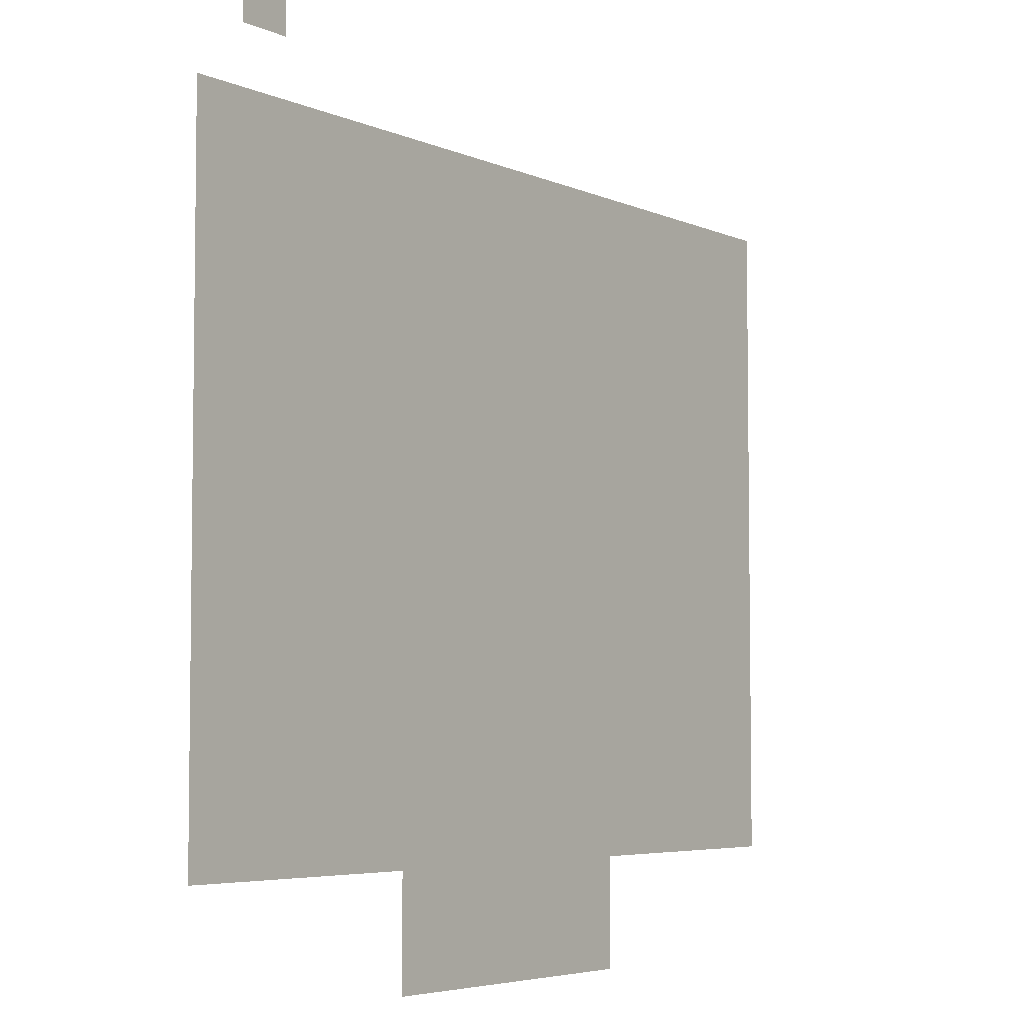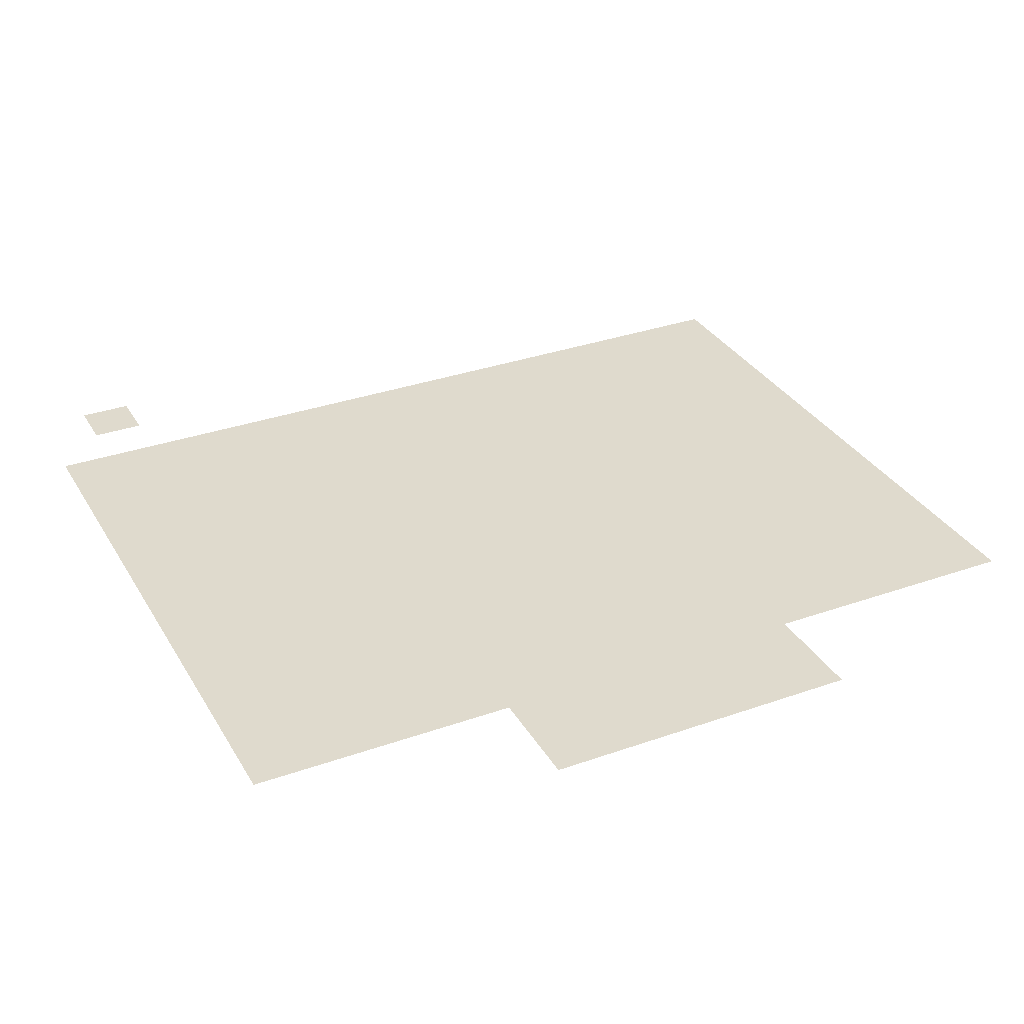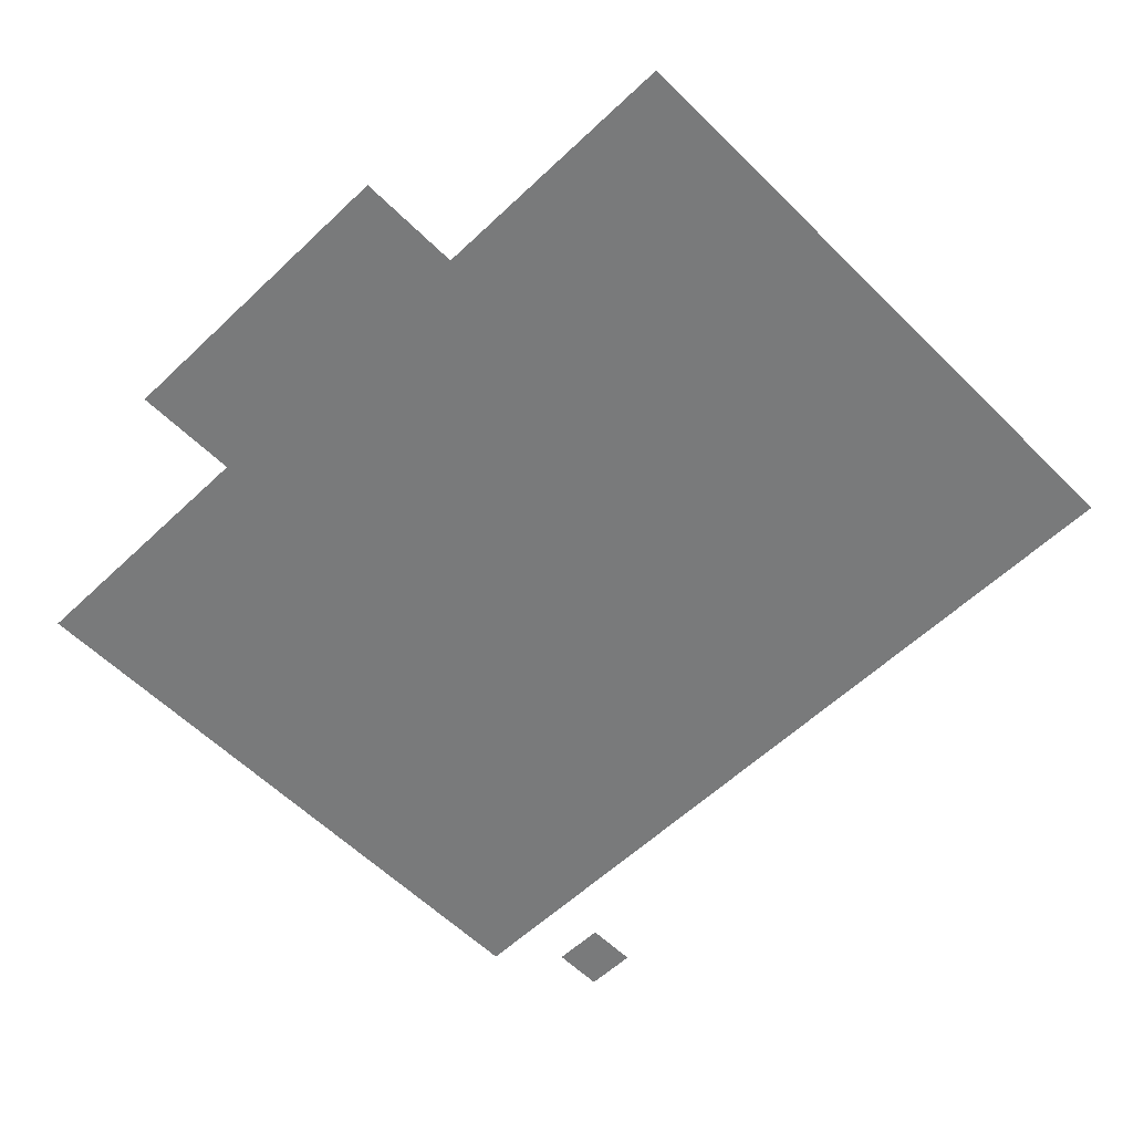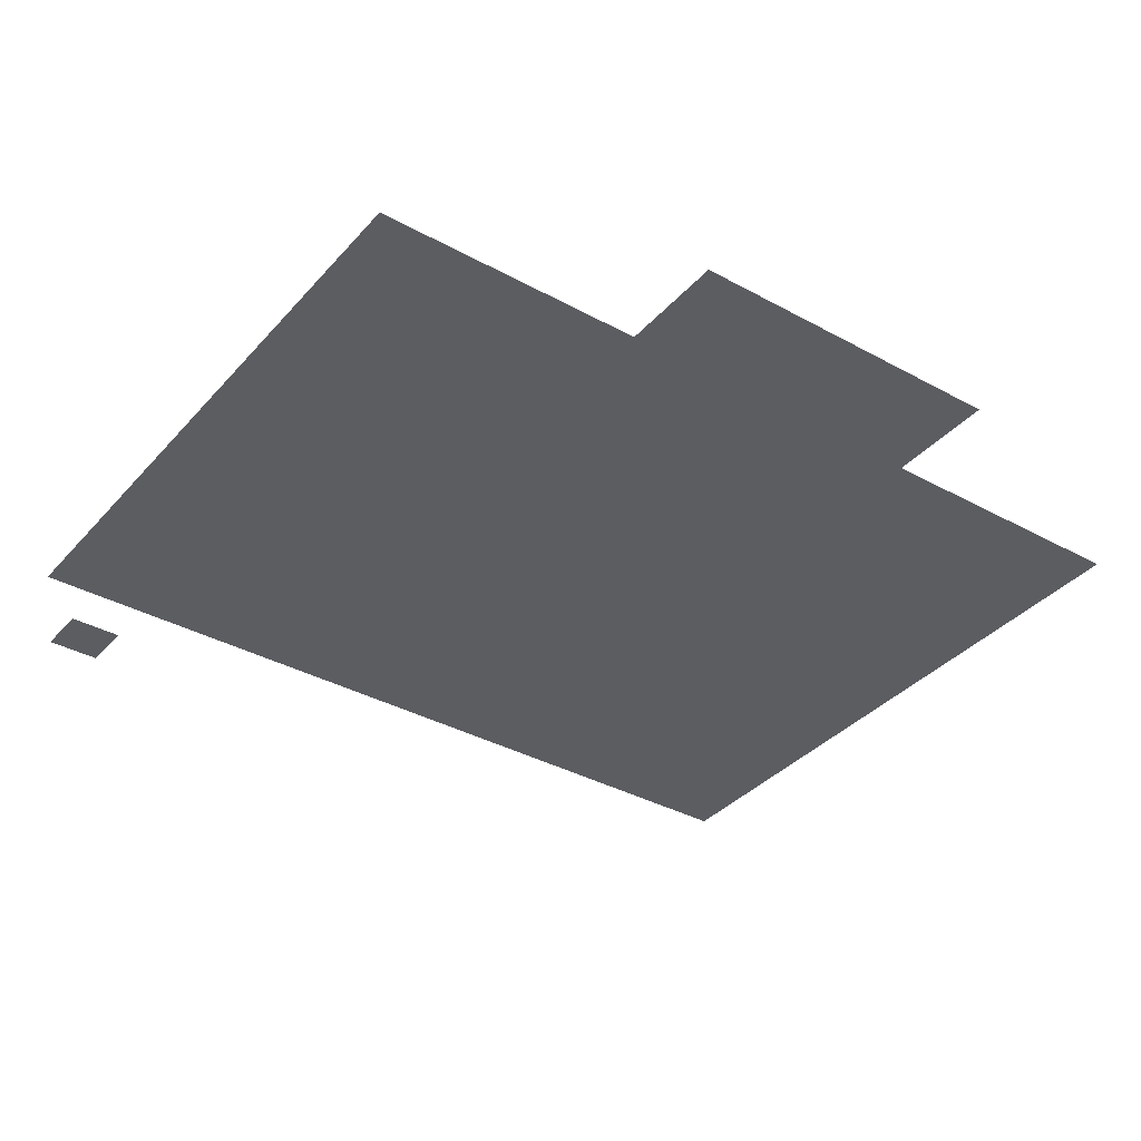
<metadata>
{"format":"obj","ext":"obj","renderer":"f3d","projection":"perspective","resolution":1024,"background":"white","views":[{"elev":-5.0,"azim":-54.1,"up":"+Y"},{"elev":32.6,"azim":-26.1,"up":"+Z"},{"elev":-58.0,"azim":44.4,"up":"+Z"},{"elev":-36.1,"azim":-35.7,"up":"+Z"}]}
</metadata>
<code>
v -142 -126 0
v -144 -126 0
v -144 -124 0
v -142 -124 0
v -114 -130 0
v -116 -130 0
v -116 -128 0
v -114 -128 0
v -116 -130 0
v -118 -130 0
v -118 -128 0
v -116 -128 0
v -118 -130 0
v -120 -130 0
v -120 -128 0
v -118 -128 0
v -120 -130 0
v -122 -130 0
v -122 -128 0
v -120 -128 0
v -122 -130 0
v -124 -130 0
v -124 -128 0
v -122 -128 0
v -124 -130 0
v -126 -130 0
v -126 -128 0
v -124 -128 0
v -126 -130 0
v -128 -130 0
v -128 -128 0
v -126 -128 0
v -128 -130 0
v -130 -130 0
v -130 -128 0
v -128 -128 0
v -130 -130 0
v -132 -130 0
v -132 -128 0
v -130 -128 0
v -132 -130 0
v -134 -130 0
v -134 -128 0
v -132 -128 0
v -134 -130 0
v -136 -130 0
v -136 -128 0
v -134 -128 0
v -136 -130 0
v -138 -130 0
v -138 -128 0
v -136 -128 0
v -138 -130 0
v -140 -130 0
v -140 -128 0
v -138 -128 0
v -140 -130 0
v -142 -130 0
v -142 -128 0
v -140 -128 0
v -142 -130 0
v -144 -130 0
v -144 -128 0
v -142 -128 0
v -144 -130 0
v -146 -130 0
v -146 -128 0
v -144 -128 0
v -114 -132 0
v -116 -132 0
v -116 -130 0
v -114 -130 0
v -116 -132 0
v -118 -132 0
v -118 -130 0
v -116 -130 0
v -118 -132 0
v -120 -132 0
v -120 -130 0
v -118 -130 0
v -120 -132 0
v -122 -132 0
v -122 -130 0
v -120 -130 0
v -122 -132 0
v -124 -132 0
v -124 -130 0
v -122 -130 0
v -124 -132 0
v -126 -132 0
v -126 -130 0
v -124 -130 0
v -126 -132 0
v -128 -132 0
v -128 -130 0
v -126 -130 0
v -128 -132 0
v -130 -132 0
v -130 -130 0
v -128 -130 0
v -130 -132 0
v -132 -132 0
v -132 -130 0
v -130 -130 0
v -132 -132 0
v -134 -132 0
v -134 -130 0
v -132 -130 0
v -134 -132 0
v -136 -132 0
v -136 -130 0
v -134 -130 0
v -136 -132 0
v -138 -132 0
v -138 -130 0
v -136 -130 0
v -138 -132 0
v -140 -132 0
v -140 -130 0
v -138 -130 0
v -140 -132 0
v -142 -132 0
v -142 -130 0
v -140 -130 0
v -142 -132 0
v -144 -132 0
v -144 -130 0
v -142 -130 0
v -144 -132 0
v -146 -132 0
v -146 -130 0
v -144 -130 0
v -114 -134 0
v -116 -134 0
v -116 -132 0
v -114 -132 0
v -116 -134 0
v -118 -134 0
v -118 -132 0
v -116 -132 0
v -118 -134 0
v -120 -134 0
v -120 -132 0
v -118 -132 0
v -120 -134 0
v -122 -134 0
v -122 -132 0
v -120 -132 0
v -122 -134 0
v -124 -134 0
v -124 -132 0
v -122 -132 0
v -124 -134 0
v -126 -134 0
v -126 -132 0
v -124 -132 0
v -126 -134 0
v -128 -134 0
v -128 -132 0
v -126 -132 0
v -128 -134 0
v -130 -134 0
v -130 -132 0
v -128 -132 0
v -130 -134 0
v -132 -134 0
v -132 -132 0
v -130 -132 0
v -132 -134 0
v -134 -134 0
v -134 -132 0
v -132 -132 0
v -134 -134 0
v -136 -134 0
v -136 -132 0
v -134 -132 0
v -136 -134 0
v -138 -134 0
v -138 -132 0
v -136 -132 0
v -138 -134 0
v -140 -134 0
v -140 -132 0
v -138 -132 0
v -140 -134 0
v -142 -134 0
v -142 -132 0
v -140 -132 0
v -142 -134 0
v -144 -134 0
v -144 -132 0
v -142 -132 0
v -144 -134 0
v -146 -134 0
v -146 -132 0
v -144 -132 0
v -114 -136 0
v -116 -136 0
v -116 -134 0
v -114 -134 0
v -116 -136 0
v -118 -136 0
v -118 -134 0
v -116 -134 0
v -118 -136 0
v -120 -136 0
v -120 -134 0
v -118 -134 0
v -120 -136 0
v -122 -136 0
v -122 -134 0
v -120 -134 0
v -122 -136 0
v -124 -136 0
v -124 -134 0
v -122 -134 0
v -124 -136 0
v -126 -136 0
v -126 -134 0
v -124 -134 0
v -126 -136 0
v -128 -136 0
v -128 -134 0
v -126 -134 0
v -128 -136 0
v -130 -136 0
v -130 -134 0
v -128 -134 0
v -130 -136 0
v -132 -136 0
v -132 -134 0
v -130 -134 0
v -132 -136 0
v -134 -136 0
v -134 -134 0
v -132 -134 0
v -134 -136 0
v -136 -136 0
v -136 -134 0
v -134 -134 0
v -136 -136 0
v -138 -136 0
v -138 -134 0
v -136 -134 0
v -138 -136 0
v -140 -136 0
v -140 -134 0
v -138 -134 0
v -140 -136 0
v -142 -136 0
v -142 -134 0
v -140 -134 0
v -142 -136 0
v -144 -136 0
v -144 -134 0
v -142 -134 0
v -144 -136 0
v -146 -136 0
v -146 -134 0
v -144 -134 0
v -114 -138 0
v -116 -138 0
v -116 -136 0
v -114 -136 0
v -116 -138 0
v -118 -138 0
v -118 -136 0
v -116 -136 0
v -118 -138 0
v -120 -138 0
v -120 -136 0
v -118 -136 0
v -120 -138 0
v -122 -138 0
v -122 -136 0
v -120 -136 0
v -122 -138 0
v -124 -138 0
v -124 -136 0
v -122 -136 0
v -124 -138 0
v -126 -138 0
v -126 -136 0
v -124 -136 0
v -126 -138 0
v -128 -138 0
v -128 -136 0
v -126 -136 0
v -128 -138 0
v -130 -138 0
v -130 -136 0
v -128 -136 0
v -130 -138 0
v -132 -138 0
v -132 -136 0
v -130 -136 0
v -132 -138 0
v -134 -138 0
v -134 -136 0
v -132 -136 0
v -134 -138 0
v -136 -138 0
v -136 -136 0
v -134 -136 0
v -136 -138 0
v -138 -138 0
v -138 -136 0
v -136 -136 0
v -138 -138 0
v -140 -138 0
v -140 -136 0
v -138 -136 0
v -140 -138 0
v -142 -138 0
v -142 -136 0
v -140 -136 0
v -142 -138 0
v -144 -138 0
v -144 -136 0
v -142 -136 0
v -144 -138 0
v -146 -138 0
v -146 -136 0
v -144 -136 0
v -114 -140 0
v -116 -140 0
v -116 -138 0
v -114 -138 0
v -116 -140 0
v -118 -140 0
v -118 -138 0
v -116 -138 0
v -118 -140 0
v -120 -140 0
v -120 -138 0
v -118 -138 0
v -120 -140 0
v -122 -140 0
v -122 -138 0
v -120 -138 0
v -122 -140 0
v -124 -140 0
v -124 -138 0
v -122 -138 0
v -124 -140 0
v -126 -140 0
v -126 -138 0
v -124 -138 0
v -126 -140 0
v -128 -140 0
v -128 -138 0
v -126 -138 0
v -128 -140 0
v -130 -140 0
v -130 -138 0
v -128 -138 0
v -130 -140 0
v -132 -140 0
v -132 -138 0
v -130 -138 0
v -132 -140 0
v -134 -140 0
v -134 -138 0
v -132 -138 0
v -134 -140 0
v -136 -140 0
v -136 -138 0
v -134 -138 0
v -136 -140 0
v -138 -140 0
v -138 -138 0
v -136 -138 0
v -138 -140 0
v -140 -140 0
v -140 -138 0
v -138 -138 0
v -140 -140 0
v -142 -140 0
v -142 -138 0
v -140 -138 0
v -142 -140 0
v -144 -140 0
v -144 -138 0
v -142 -138 0
v -144 -140 0
v -146 -140 0
v -146 -138 0
v -144 -138 0
v -114 -142 0
v -116 -142 0
v -116 -140 0
v -114 -140 0
v -116 -142 0
v -118 -142 0
v -118 -140 0
v -116 -140 0
v -118 -142 0
v -120 -142 0
v -120 -140 0
v -118 -140 0
v -120 -142 0
v -122 -142 0
v -122 -140 0
v -120 -140 0
v -122 -142 0
v -124 -142 0
v -124 -140 0
v -122 -140 0
v -124 -142 0
v -126 -142 0
v -126 -140 0
v -124 -140 0
v -126 -142 0
v -128 -142 0
v -128 -140 0
v -126 -140 0
v -128 -142 0
v -130 -142 0
v -130 -140 0
v -128 -140 0
v -130 -142 0
v -132 -142 0
v -132 -140 0
v -130 -140 0
v -132 -142 0
v -134 -142 0
v -134 -140 0
v -132 -140 0
v -134 -142 0
v -136 -142 0
v -136 -140 0
v -134 -140 0
v -136 -142 0
v -138 -142 0
v -138 -140 0
v -136 -140 0
v -138 -142 0
v -140 -142 0
v -140 -140 0
v -138 -140 0
v -140 -142 0
v -142 -142 0
v -142 -140 0
v -140 -140 0
v -142 -142 0
v -144 -142 0
v -144 -140 0
v -142 -140 0
v -144 -142 0
v -146 -142 0
v -146 -140 0
v -144 -140 0
v -114 -144 0
v -116 -144 0
v -116 -142 0
v -114 -142 0
v -116 -144 0
v -118 -144 0
v -118 -142 0
v -116 -142 0
v -118 -144 0
v -120 -144 0
v -120 -142 0
v -118 -142 0
v -120 -144 0
v -122 -144 0
v -122 -142 0
v -120 -142 0
v -122 -144 0
v -124 -144 0
v -124 -142 0
v -122 -142 0
v -124 -144 0
v -126 -144 0
v -126 -142 0
v -124 -142 0
v -126 -144 0
v -128 -144 0
v -128 -142 0
v -126 -142 0
v -128 -144 0
v -130 -144 0
v -130 -142 0
v -128 -142 0
v -130 -144 0
v -132 -144 0
v -132 -142 0
v -130 -142 0
v -132 -144 0
v -134 -144 0
v -134 -142 0
v -132 -142 0
v -134 -144 0
v -136 -144 0
v -136 -142 0
v -134 -142 0
v -136 -144 0
v -138 -144 0
v -138 -142 0
v -136 -142 0
v -138 -144 0
v -140 -144 0
v -140 -142 0
v -138 -142 0
v -140 -144 0
v -142 -144 0
v -142 -142 0
v -140 -142 0
v -142 -144 0
v -144 -144 0
v -144 -142 0
v -142 -142 0
v -144 -144 0
v -146 -144 0
v -146 -142 0
v -144 -142 0
v -114 -146 0
v -116 -146 0
v -116 -144 0
v -114 -144 0
v -116 -146 0
v -118 -146 0
v -118 -144 0
v -116 -144 0
v -118 -146 0
v -120 -146 0
v -120 -144 0
v -118 -144 0
v -120 -146 0
v -122 -146 0
v -122 -144 0
v -120 -144 0
v -122 -146 0
v -124 -146 0
v -124 -144 0
v -122 -144 0
v -124 -146 0
v -126 -146 0
v -126 -144 0
v -124 -144 0
v -126 -146 0
v -128 -146 0
v -128 -144 0
v -126 -144 0
v -128 -146 0
v -130 -146 0
v -130 -144 0
v -128 -144 0
v -130 -146 0
v -132 -146 0
v -132 -144 0
v -130 -144 0
v -132 -146 0
v -134 -146 0
v -134 -144 0
v -132 -144 0
v -134 -146 0
v -136 -146 0
v -136 -144 0
v -134 -144 0
v -136 -146 0
v -138 -146 0
v -138 -144 0
v -136 -144 0
v -138 -146 0
v -140 -146 0
v -140 -144 0
v -138 -144 0
v -140 -146 0
v -142 -146 0
v -142 -144 0
v -140 -144 0
v -142 -146 0
v -144 -146 0
v -144 -144 0
v -142 -144 0
v -144 -146 0
v -146 -146 0
v -146 -144 0
v -144 -144 0
v -114 -148 0
v -116 -148 0
v -116 -146 0
v -114 -146 0
v -116 -148 0
v -118 -148 0
v -118 -146 0
v -116 -146 0
v -118 -148 0
v -120 -148 0
v -120 -146 0
v -118 -146 0
v -120 -148 0
v -122 -148 0
v -122 -146 0
v -120 -146 0
v -122 -148 0
v -124 -148 0
v -124 -146 0
v -122 -146 0
v -124 -148 0
v -126 -148 0
v -126 -146 0
v -124 -146 0
v -126 -148 0
v -128 -148 0
v -128 -146 0
v -126 -146 0
v -128 -148 0
v -130 -148 0
v -130 -146 0
v -128 -146 0
v -130 -148 0
v -132 -148 0
v -132 -146 0
v -130 -146 0
v -132 -148 0
v -134 -148 0
v -134 -146 0
v -132 -146 0
v -134 -148 0
v -136 -148 0
v -136 -146 0
v -134 -146 0
v -136 -148 0
v -138 -148 0
v -138 -146 0
v -136 -146 0
v -138 -148 0
v -140 -148 0
v -140 -146 0
v -138 -146 0
v -140 -148 0
v -142 -148 0
v -142 -146 0
v -140 -146 0
v -142 -148 0
v -144 -148 0
v -144 -146 0
v -142 -146 0
v -144 -148 0
v -146 -148 0
v -146 -146 0
v -144 -146 0
v -114 -150 0
v -116 -150 0
v -116 -148 0
v -114 -148 0
v -116 -150 0
v -118 -150 0
v -118 -148 0
v -116 -148 0
v -118 -150 0
v -120 -150 0
v -120 -148 0
v -118 -148 0
v -120 -150 0
v -122 -150 0
v -122 -148 0
v -120 -148 0
v -122 -150 0
v -124 -150 0
v -124 -148 0
v -122 -148 0
v -124 -150 0
v -126 -150 0
v -126 -148 0
v -124 -148 0
v -126 -150 0
v -128 -150 0
v -128 -148 0
v -126 -148 0
v -128 -150 0
v -130 -150 0
v -130 -148 0
v -128 -148 0
v -130 -150 0
v -132 -150 0
v -132 -148 0
v -130 -148 0
v -132 -150 0
v -134 -150 0
v -134 -148 0
v -132 -148 0
v -134 -150 0
v -136 -150 0
v -136 -148 0
v -134 -148 0
v -136 -150 0
v -138 -150 0
v -138 -148 0
v -136 -148 0
v -138 -150 0
v -140 -150 0
v -140 -148 0
v -138 -148 0
v -140 -150 0
v -142 -150 0
v -142 -148 0
v -140 -148 0
v -142 -150 0
v -144 -150 0
v -144 -148 0
v -142 -148 0
v -144 -150 0
v -146 -150 0
v -146 -148 0
v -144 -148 0
v -114 -152 0
v -116 -152 0
v -116 -150 0
v -114 -150 0
v -116 -152 0
v -118 -152 0
v -118 -150 0
v -116 -150 0
v -118 -152 0
v -120 -152 0
v -120 -150 0
v -118 -150 0
v -120 -152 0
v -122 -152 0
v -122 -150 0
v -120 -150 0
v -122 -152 0
v -124 -152 0
v -124 -150 0
v -122 -150 0
v -124 -152 0
v -126 -152 0
v -126 -150 0
v -124 -150 0
v -126 -152 0
v -128 -152 0
v -128 -150 0
v -126 -150 0
v -128 -152 0
v -130 -152 0
v -130 -150 0
v -128 -150 0
v -130 -152 0
v -132 -152 0
v -132 -150 0
v -130 -150 0
v -132 -152 0
v -134 -152 0
v -134 -150 0
v -132 -150 0
v -134 -152 0
v -136 -152 0
v -136 -150 0
v -134 -150 0
v -136 -152 0
v -138 -152 0
v -138 -150 0
v -136 -150 0
v -138 -152 0
v -140 -152 0
v -140 -150 0
v -138 -150 0
v -140 -152 0
v -142 -152 0
v -142 -150 0
v -140 -150 0
v -142 -152 0
v -144 -152 0
v -144 -150 0
v -142 -150 0
v -144 -152 0
v -146 -152 0
v -146 -150 0
v -144 -150 0
v -124 -154 0
v -126 -154 0
v -126 -152 0
v -124 -152 0
v -126 -154 0
v -128 -154 0
v -128 -152 0
v -126 -152 0
v -128 -154 0
v -130 -154 0
v -130 -152 0
v -128 -152 0
v -130 -154 0
v -132 -154 0
v -132 -152 0
v -130 -152 0
v -132 -154 0
v -134 -154 0
v -134 -152 0
v -132 -152 0
v -134 -154 0
v -136 -154 0
v -136 -152 0
v -134 -152 0
v -124 -156 0
v -126 -156 0
v -126 -154 0
v -124 -154 0
v -126 -156 0
v -128 -156 0
v -128 -154 0
v -126 -154 0
v -128 -156 0
v -130 -156 0
v -130 -154 0
v -128 -154 0
v -130 -156 0
v -132 -156 0
v -132 -154 0
v -130 -154 0
v -132 -156 0
v -134 -156 0
v -134 -154 0
v -132 -154 0
v -134 -156 0
v -136 -156 0
v -136 -154 0
v -134 -154 0
g bigmap_mesh_0023
f 1 2 3 4
f 5 6 7 8
f 9 10 11 12
f 13 14 15 16
f 17 18 19 20
f 21 22 23 24
f 25 26 27 28
f 29 30 31 32
f 33 34 35 36
f 37 38 39 40
f 41 42 43 44
f 45 46 47 48
f 49 50 51 52
f 53 54 55 56
f 57 58 59 60
f 61 62 63 64
f 65 66 67 68
f 69 70 71 72
f 73 74 75 76
f 77 78 79 80
f 81 82 83 84
f 85 86 87 88
f 89 90 91 92
f 93 94 95 96
f 97 98 99 100
f 101 102 103 104
f 105 106 107 108
f 109 110 111 112
f 113 114 115 116
f 117 118 119 120
f 121 122 123 124
f 125 126 127 128
f 129 130 131 132
f 133 134 135 136
f 137 138 139 140
f 141 142 143 144
f 145 146 147 148
f 149 150 151 152
f 153 154 155 156
f 157 158 159 160
f 161 162 163 164
f 165 166 167 168
f 169 170 171 172
f 173 174 175 176
f 177 178 179 180
f 181 182 183 184
f 185 186 187 188
f 189 190 191 192
f 193 194 195 196
f 197 198 199 200
f 201 202 203 204
f 205 206 207 208
f 209 210 211 212
f 213 214 215 216
f 217 218 219 220
f 221 222 223 224
f 225 226 227 228
f 229 230 231 232
f 233 234 235 236
f 237 238 239 240
f 241 242 243 244
f 245 246 247 248
f 249 250 251 252
f 253 254 255 256
f 257 258 259 260
f 261 262 263 264
f 265 266 267 268
f 269 270 271 272
f 273 274 275 276
f 277 278 279 280
f 281 282 283 284
f 285 286 287 288
f 289 290 291 292
f 293 294 295 296
f 297 298 299 300
f 301 302 303 304
f 305 306 307 308
f 309 310 311 312
f 313 314 315 316
f 317 318 319 320
f 321 322 323 324
f 325 326 327 328
f 329 330 331 332
f 333 334 335 336
f 337 338 339 340
f 341 342 343 344
f 345 346 347 348
f 349 350 351 352
f 353 354 355 356
f 357 358 359 360
f 361 362 363 364
f 365 366 367 368
f 369 370 371 372
f 373 374 375 376
f 377 378 379 380
f 381 382 383 384
f 385 386 387 388
f 389 390 391 392
f 393 394 395 396
f 397 398 399 400
f 401 402 403 404
f 405 406 407 408
f 409 410 411 412
f 413 414 415 416
f 417 418 419 420
f 421 422 423 424
f 425 426 427 428
f 429 430 431 432
f 433 434 435 436
f 437 438 439 440
f 441 442 443 444
f 445 446 447 448
f 449 450 451 452
f 453 454 455 456
f 457 458 459 460
f 461 462 463 464
f 465 466 467 468
f 469 470 471 472
f 473 474 475 476
f 477 478 479 480
f 481 482 483 484
f 485 486 487 488
f 489 490 491 492
f 493 494 495 496
f 497 498 499 500
f 501 502 503 504
f 505 506 507 508
f 509 510 511 512
f 513 514 515 516
f 517 518 519 520
f 521 522 523 524
f 525 526 527 528
f 529 530 531 532
f 533 534 535 536
f 537 538 539 540
f 541 542 543 544
f 545 546 547 548
f 549 550 551 552
f 553 554 555 556
f 557 558 559 560
f 561 562 563 564
f 565 566 567 568
f 569 570 571 572
f 573 574 575 576
f 577 578 579 580
f 581 582 583 584
f 585 586 587 588
f 589 590 591 592
f 593 594 595 596
f 597 598 599 600
f 601 602 603 604
f 605 606 607 608
f 609 610 611 612
f 613 614 615 616
f 617 618 619 620
f 621 622 623 624
f 625 626 627 628
f 629 630 631 632
f 633 634 635 636
f 637 638 639 640
f 641 642 643 644
f 645 646 647 648
f 649 650 651 652
f 653 654 655 656
f 657 658 659 660
f 661 662 663 664
f 665 666 667 668
f 669 670 671 672
f 673 674 675 676
f 677 678 679 680
f 681 682 683 684
f 685 686 687 688
f 689 690 691 692
f 693 694 695 696
f 697 698 699 700
f 701 702 703 704
f 705 706 707 708
f 709 710 711 712
f 713 714 715 716
f 717 718 719 720
f 721 722 723 724
f 725 726 727 728
f 729 730 731 732
f 733 734 735 736
f 737 738 739 740
f 741 742 743 744
f 745 746 747 748
f 749 750 751 752
f 753 754 755 756
f 757 758 759 760
f 761 762 763 764
f 765 766 767 768
f 769 770 771 772
f 773 774 775 776
f 777 778 779 780
f 781 782 783 784
f 785 786 787 788
f 789 790 791 792
f 793 794 795 796
f 797 798 799 800
f 801 802 803 804
f 805 806 807 808
f 809 810 811 812
f 813 814 815 816
f 817 818 819 820

</code>
